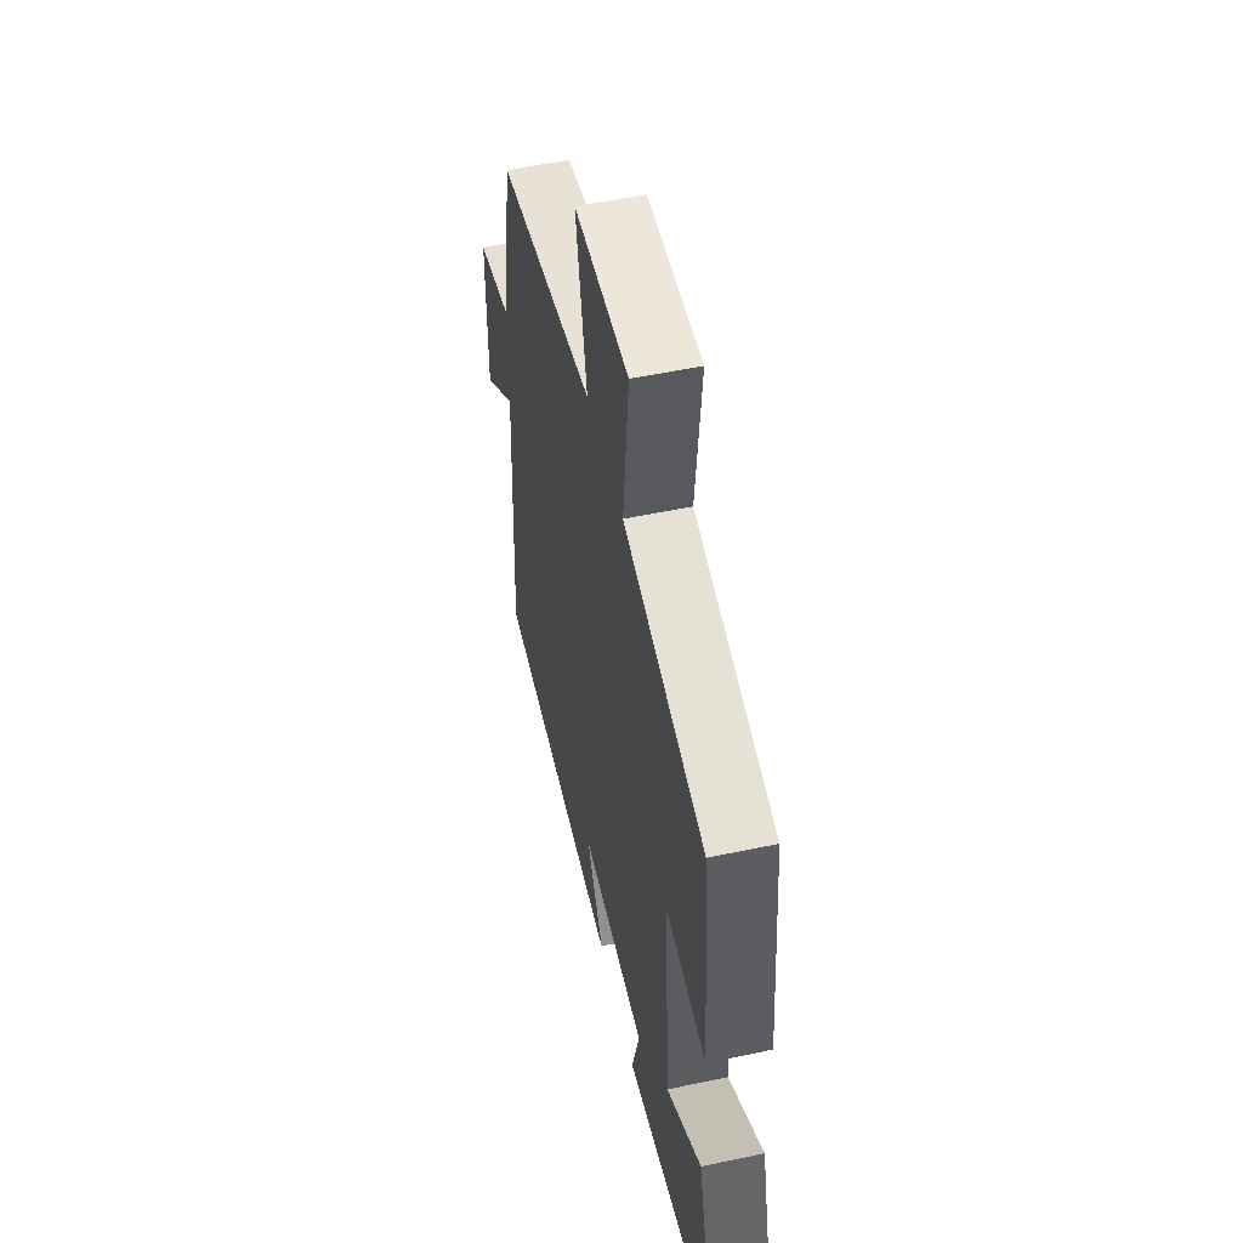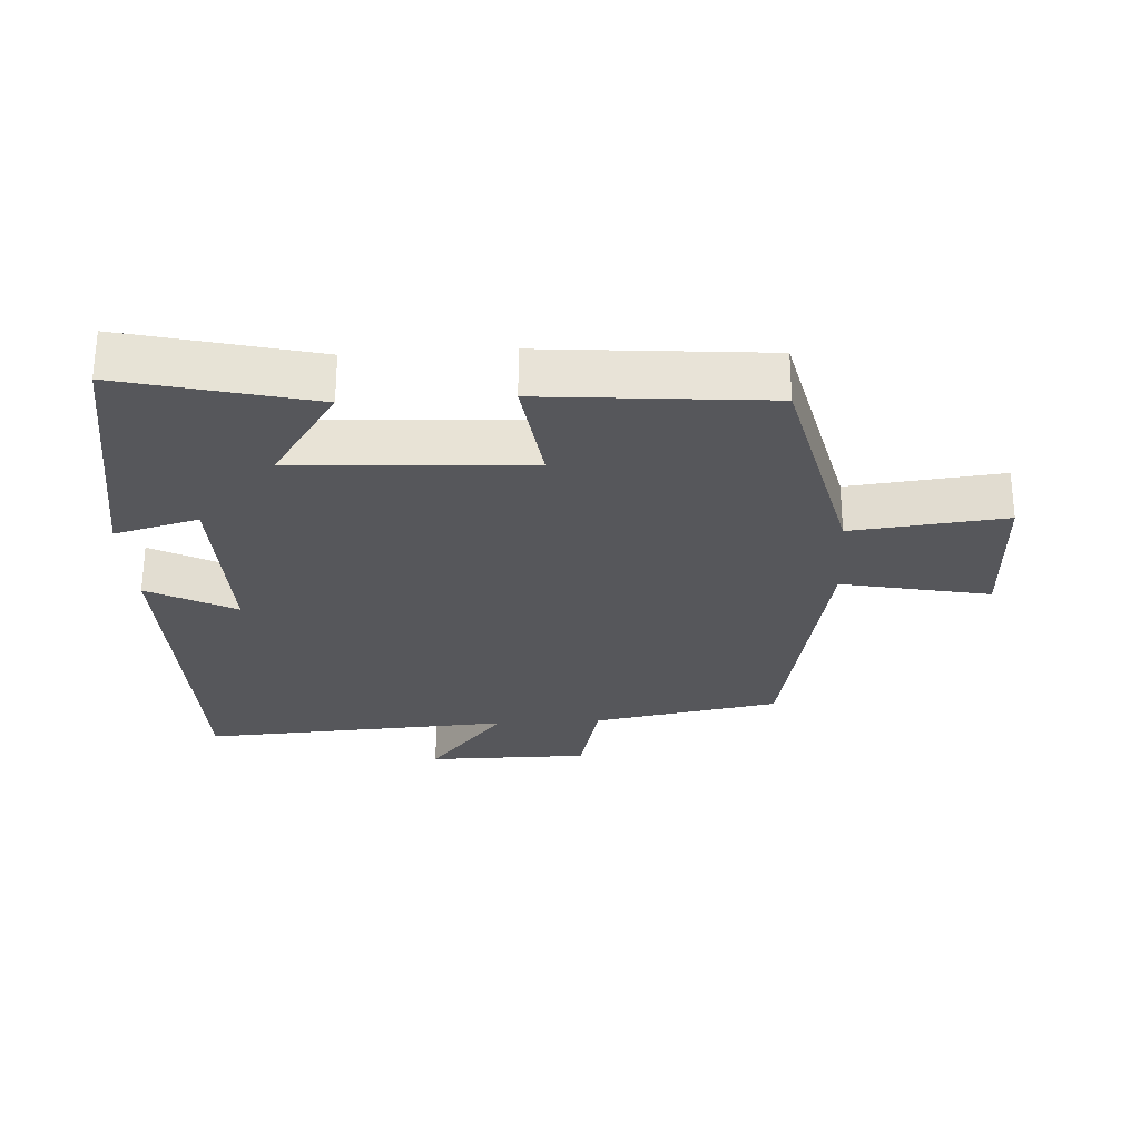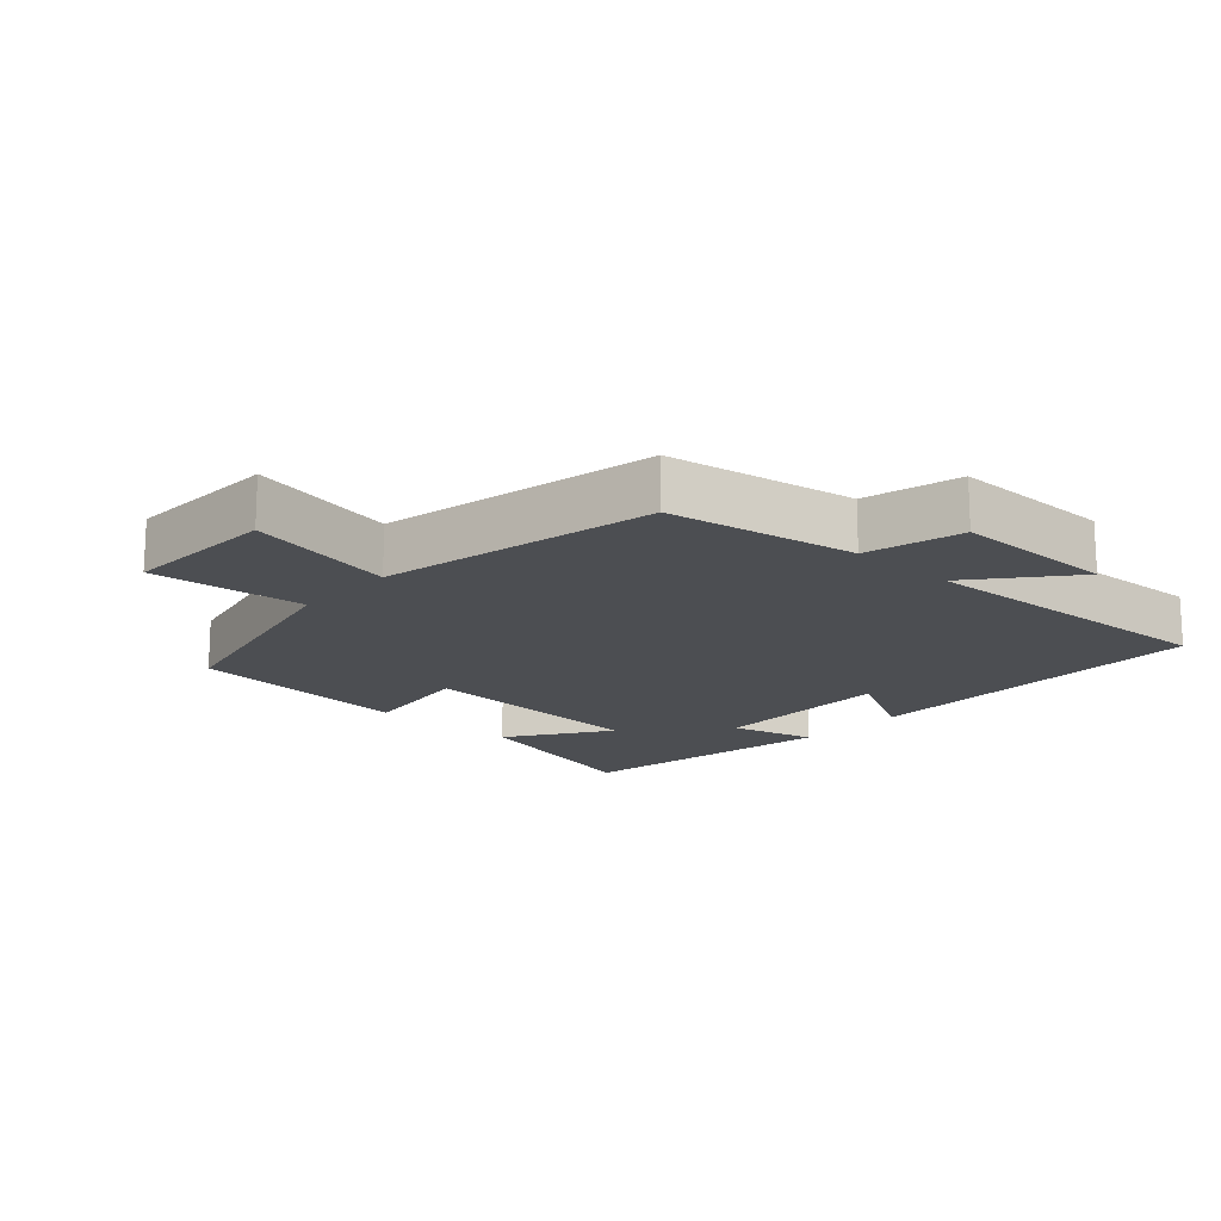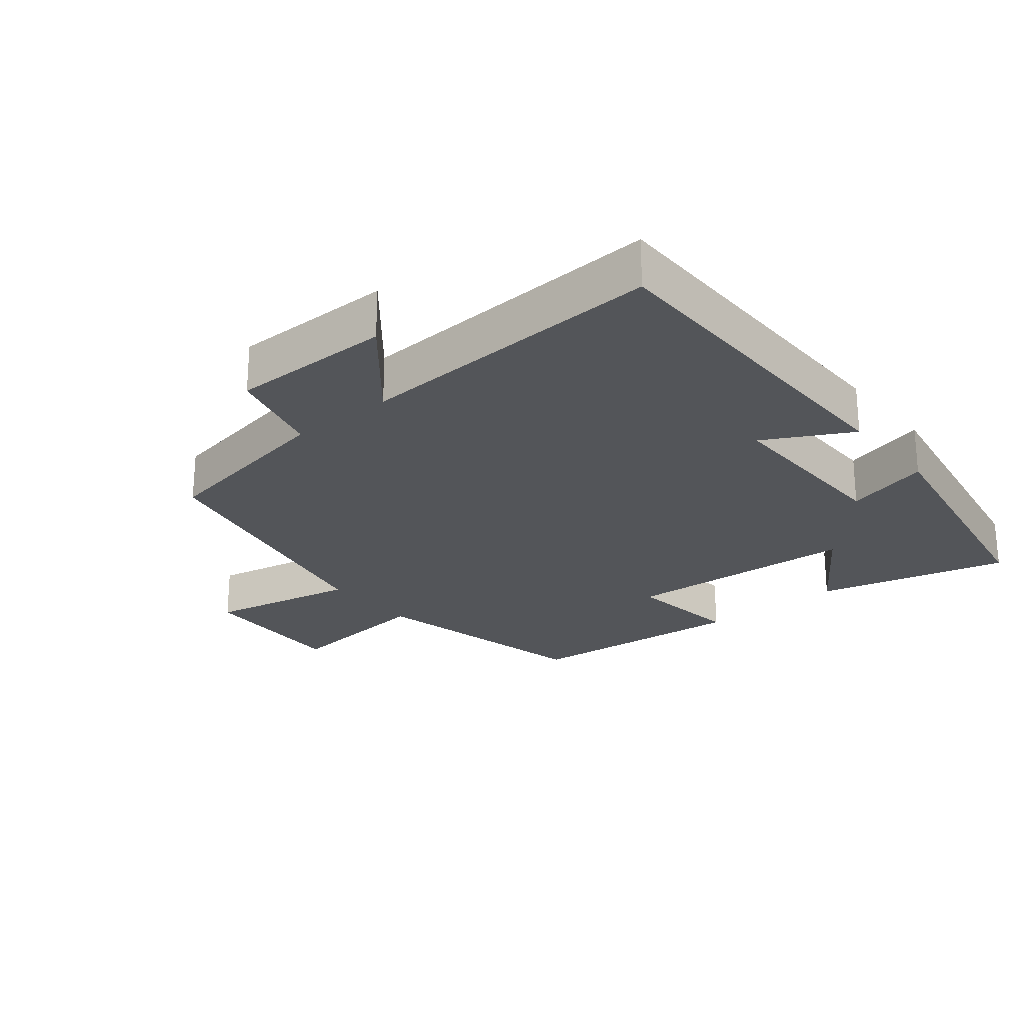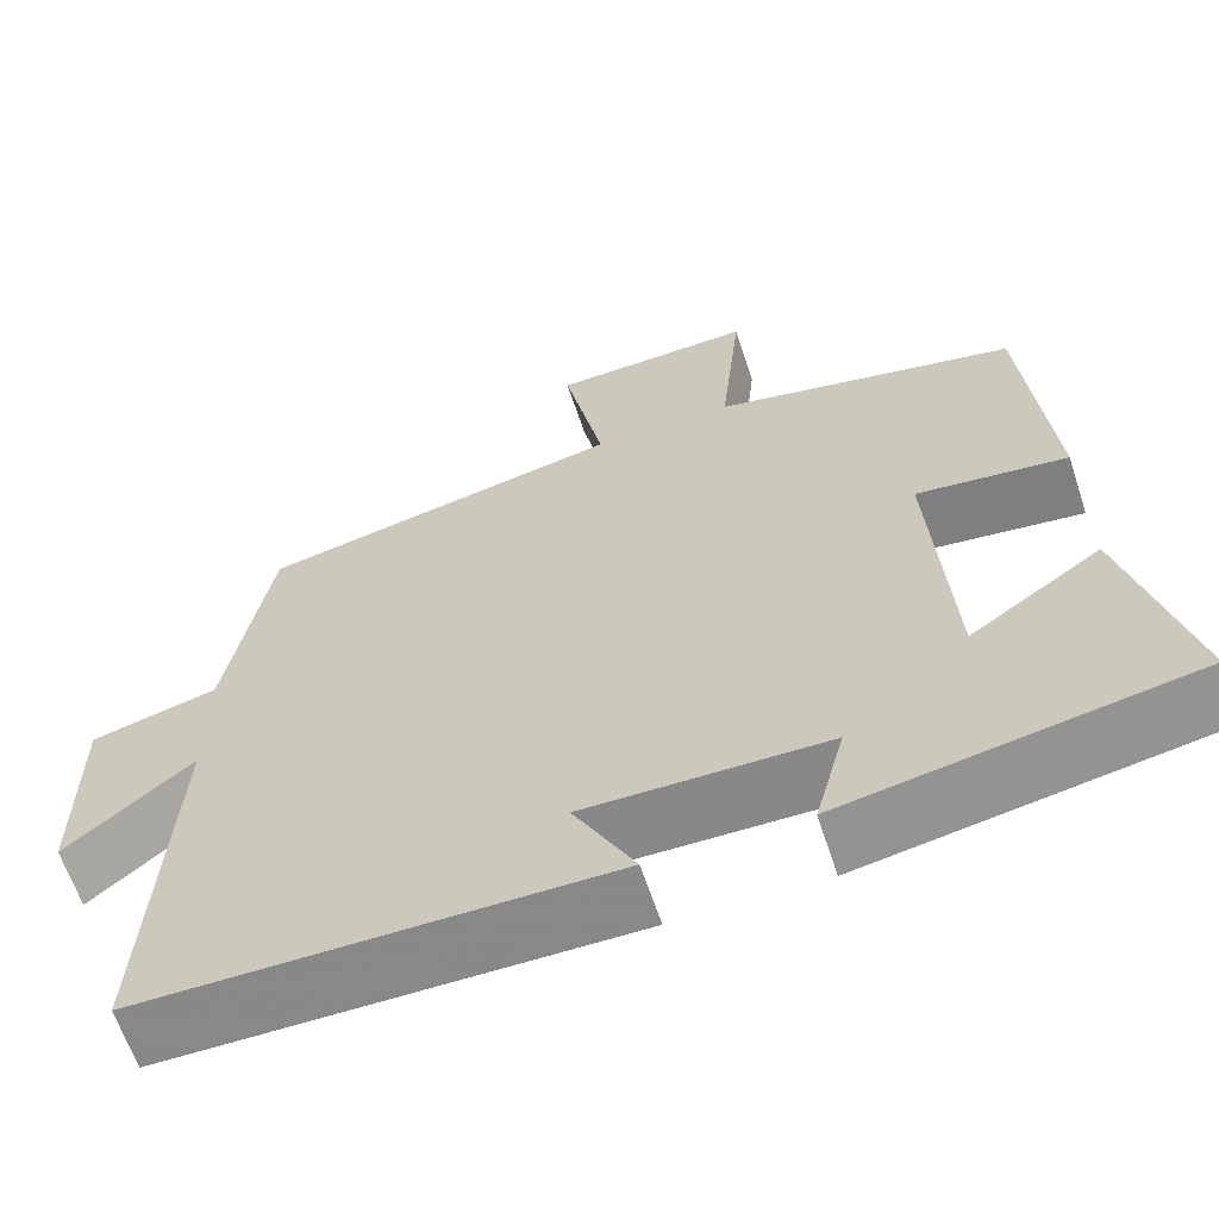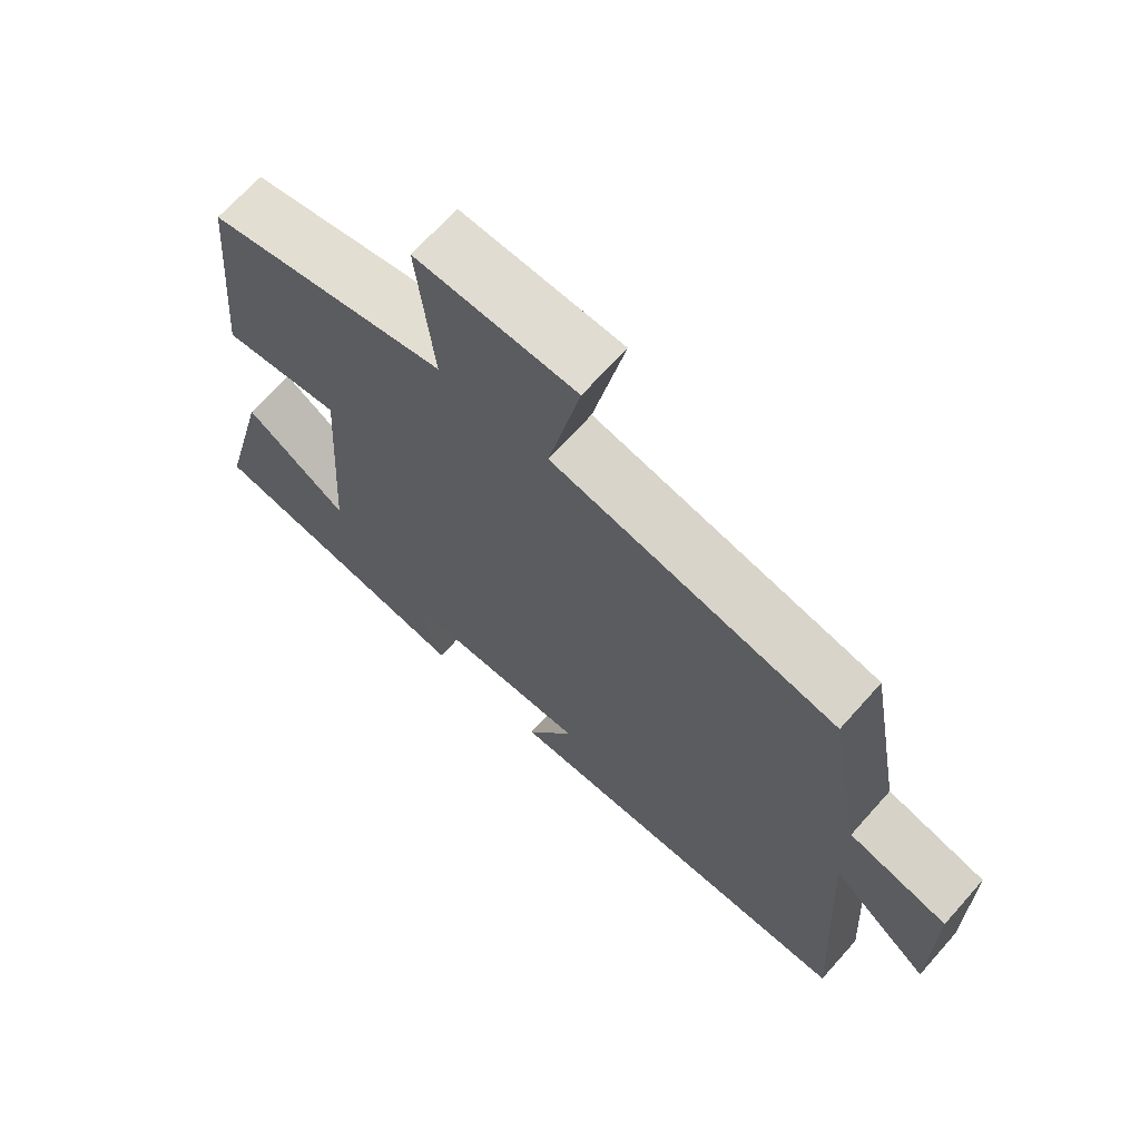
<metadata>
{"format":"obj","ext":"obj","renderer":"f3d","projection":"perspective","resolution":1024,"background":"white","views":[{"elev":53.2,"azim":-102.8,"up":"+Z"},{"elev":-27.4,"azim":-86.5,"up":"+Y"},{"elev":-16.8,"azim":47.6,"up":"+Y"},{"elev":-24.5,"azim":129.2,"up":"+Y"},{"elev":-63.1,"azim":-161.8,"up":"+Z"},{"elev":68.2,"azim":41.7,"up":"+Z"}]}
</metadata>
<code>
v 0.526 0.07 -0.497
v -0.005 0.07 -0.5
v 0.065 0.07 -0.369
v -0.211 0.07 -0.373
v -0.177 0.07 -0.5
v -0.572 0.07 -0.431
v -0.5 0.07 -0.144
v -0.35 0.07 -0.246
v -0.328 0.07 0.106
v -0.5 0.07 0.084
v -0.47 0.07 0.422
v -0.124 0.07 0.5
v -0.148 0.07 0.731
v 0.082 0.07 0.723
v 0.036 0.07 0.5
v 0.45 0.07 0.415
v 0.5 0.07 0.133
v 0.644 0.07 0.096
v 0.644 0.07 -0.148
v 0.5 0.07 -0.029
v 0.526 0 -0.497
v -0.005 0 -0.5
v 0.065 0 -0.369
v -0.211 0 -0.373
v -0.177 0 -0.5
v -0.572 0 -0.431
v -0.5 0 -0.144
v -0.35 0 -0.246
v -0.328 0 0.106
v -0.5 0 0.084
v -0.47 0 0.422
v -0.124 0 0.5
v -0.148 0 0.731
v 0.082 0 0.723
v 0.036 0 0.5
v 0.45 0 0.415
v 0.5 0 0.133
v 0.644 0 0.096
v 0.644 0 -0.148
v 0.5 0 -0.029
f 17 18 19 20
f 15 16 17 20
f 15 20 1
f 12 13 14 15
f 9 10 11 12
f 8 9 12 15
f 5 6 7 8
f 4 5 8
f 3 4 8 15
f 1 2 3
f 1 3 15
f 40 39 38 37
f 40 37 36 35
f 21 40 35
f 35 34 33 32
f 32 31 30 29
f 35 32 29 28
f 28 27 26 25
f 28 25 24
f 35 28 24 23
f 23 22 21
f 35 23 21
f 1 21 22 2
f 2 22 23 3
f 3 23 24 4
f 4 24 25 5
f 5 25 26 6
f 6 26 27 7
f 7 27 28 8
f 8 28 29 9
f 9 29 30 10
f 10 30 31 11
f 11 31 32 12
f 12 32 33 13
f 13 33 34 14
f 14 34 35 15
f 15 35 36 16
f 16 36 37 17
f 17 37 38 18
f 18 38 39 19
f 19 39 40 20
f 20 40 21 1

</code>
